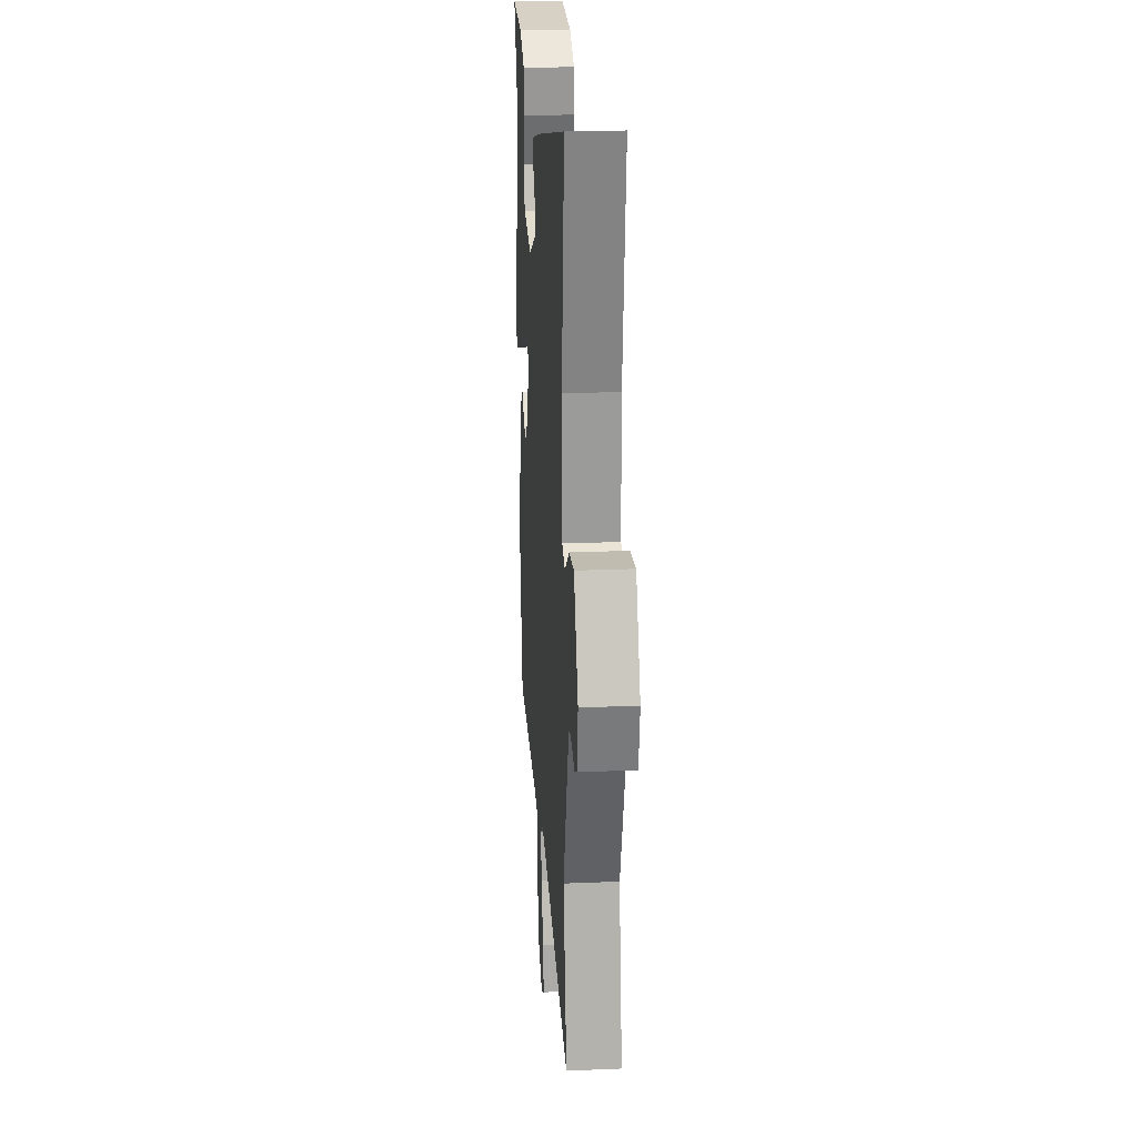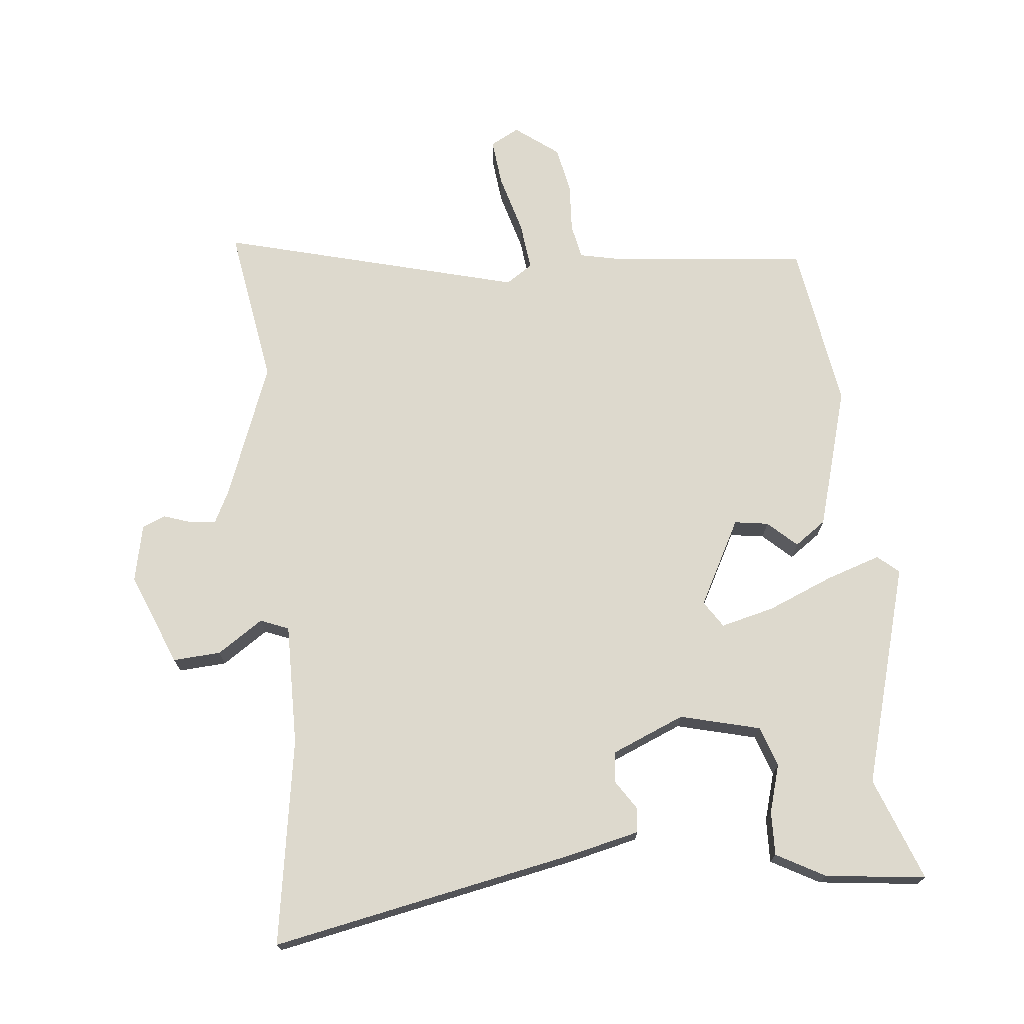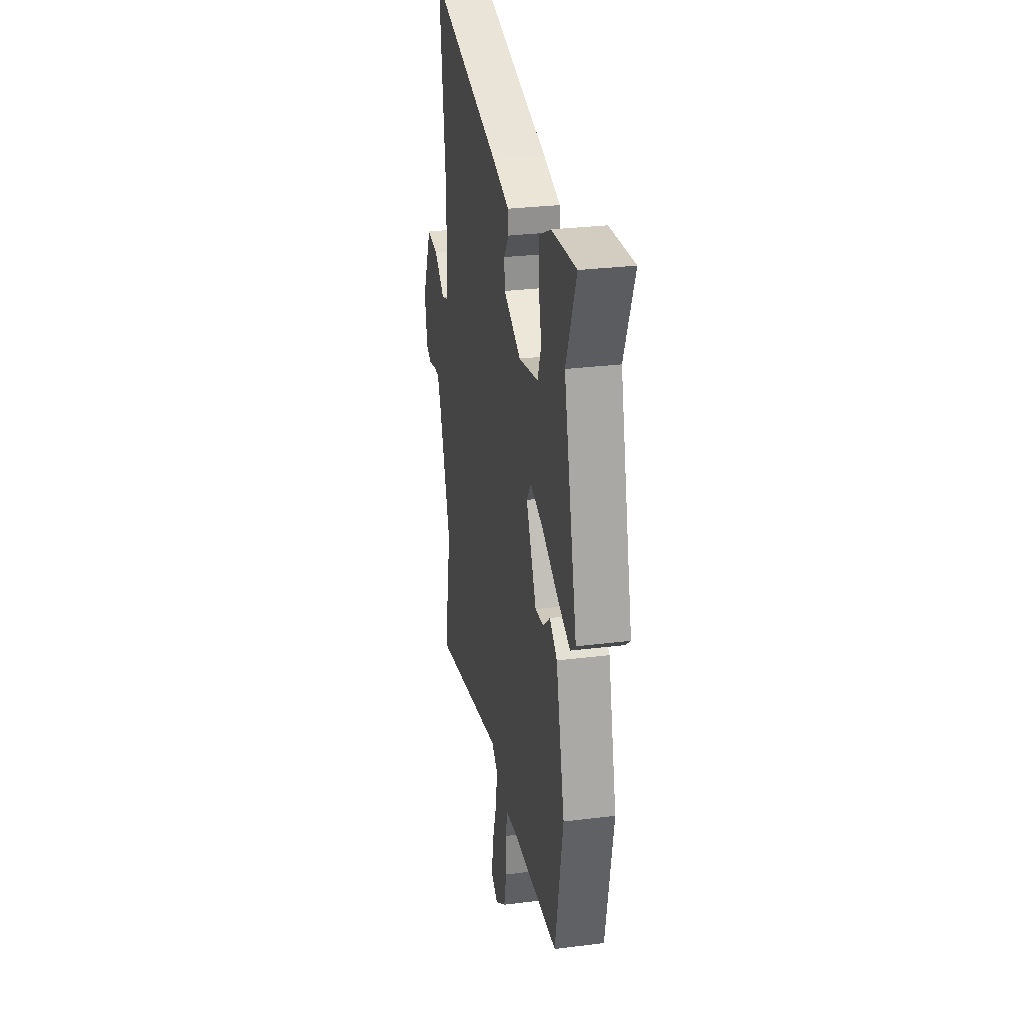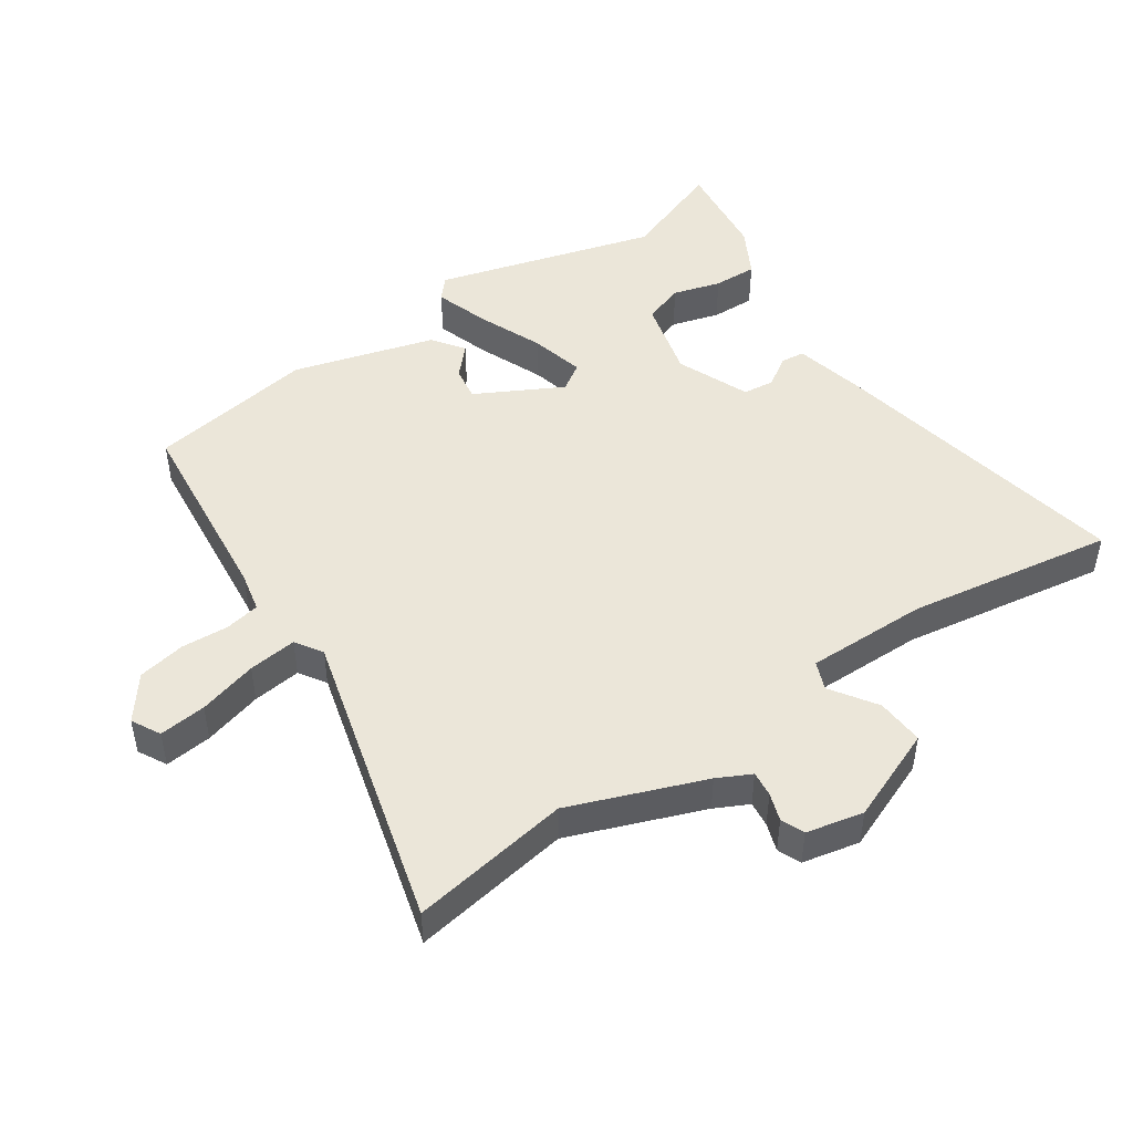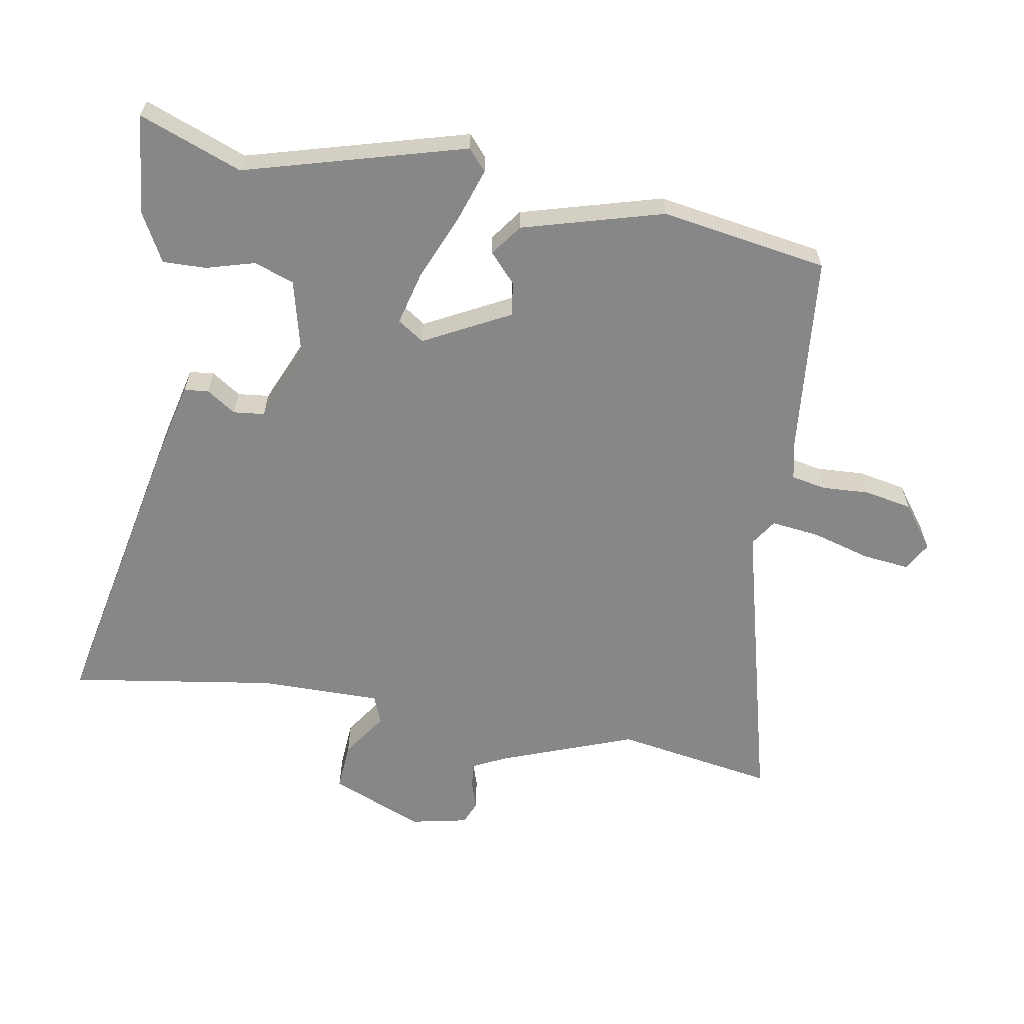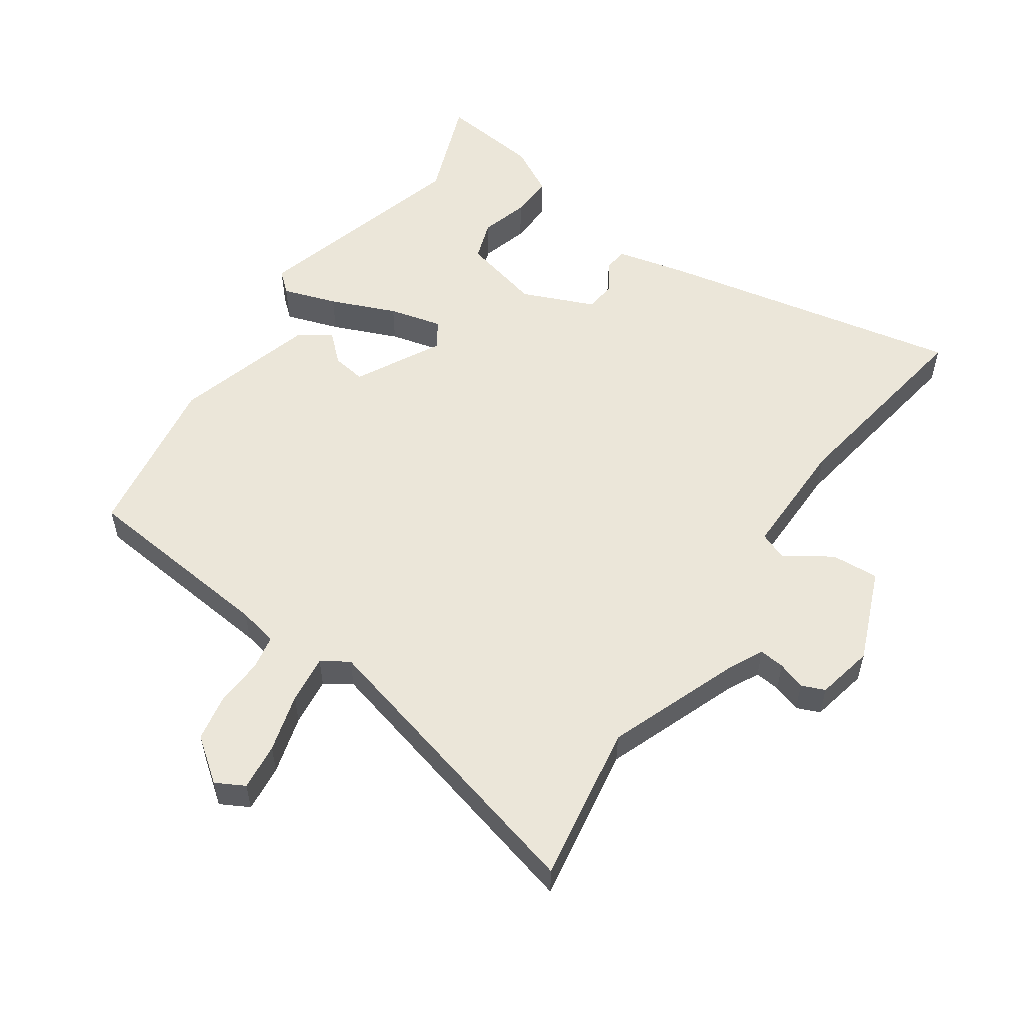
<metadata>
{"format":"obj","ext":"obj","renderer":"f3d","projection":"perspective","resolution":1024,"background":"white","views":[{"elev":22.0,"azim":-94.2,"up":"+Z"},{"elev":72.0,"azim":-3.9,"up":"+Y"},{"elev":29.3,"azim":79.5,"up":"+Z"},{"elev":48.0,"azim":-122.4,"up":"+Y"},{"elev":-62.3,"azim":81.6,"up":"+Y"},{"elev":55.1,"azim":-143.8,"up":"+Y"}]}
</metadata>
<code>
v -0.492 0.07 0.581
v -0.03 0.07 0.474
v 0.078 0.07 0.445
v 0.081 0.07 0.408
v 0.05 0.07 0.364
v 0.054 0.07 0.316
v 0.163 0.07 0.266
v 0.286 0.07 0.293
v 0.309 0.07 0.354
v 0.29 0.07 0.428
v 0.29 0.07 0.495
v 0.365 0.07 0.533
v 0.519 0.07 0.546
v 0.455 0.07 0.39
v 0.54 0.07 0.05
v 0.507 0.07 0.023
v 0.425 0.07 0.053
v 0.326 0.07 0.098
v 0.245 0.07 0.121
v 0.217 0.07 0.081
v 0.282 0.07 -0.052
v 0.334 0.07 -0.046
v 0.379 0.07 -0.007
v 0.426 0.07 -0.043
v 0.481 0.07 -0.261
v 0.433 0.07 -0.515
v 0.128 0.07 -0.536
v 0.067 0.07 -0.547
v 0.055 0.07 -0.6
v 0.057 0.07 -0.673
v 0.041 0.07 -0.745
v -0.027 0.07 -0.793
v -0.07 0.07 -0.768
v -0.06 0.07 -0.696
v -0.032 0.07 -0.607
v -0.021 0.07 -0.533
v -0.061 0.07 -0.505
v -0.522 0.07 -0.611
v -0.475 0.07 -0.369
v -0.546 0.07 -0.162
v -0.57 0.07 -0.11
v -0.609 0.07 -0.113
v -0.652 0.07 -0.126
v -0.687 0.07 -0.11
v -0.703 0.07 -0.022
v -0.641 0.07 0.118
v -0.568 0.07 0.111
v -0.5 0.07 0.062
v -0.456 0.07 0.078
v -0.452 0.07 0.264
v -0.492 0 0.581
v -0.03 0 0.474
v 0.078 0 0.445
v 0.081 0 0.408
v 0.05 0 0.364
v 0.054 0 0.316
v 0.163 0 0.266
v 0.286 0 0.293
v 0.309 0 0.354
v 0.29 0 0.428
v 0.29 0 0.495
v 0.365 0 0.533
v 0.519 0 0.546
v 0.455 0 0.39
v 0.54 0 0.05
v 0.507 0 0.023
v 0.425 0 0.053
v 0.326 0 0.098
v 0.245 0 0.121
v 0.217 0 0.081
v 0.282 0 -0.052
v 0.334 0 -0.046
v 0.379 0 -0.007
v 0.426 0 -0.043
v 0.481 0 -0.261
v 0.433 0 -0.515
v 0.128 0 -0.536
v 0.067 0 -0.547
v 0.055 0 -0.6
v 0.057 0 -0.673
v 0.041 0 -0.745
v -0.027 0 -0.793
v -0.07 0 -0.768
v -0.06 0 -0.696
v -0.032 0 -0.607
v -0.021 0 -0.533
v -0.061 0 -0.505
v -0.522 0 -0.611
v -0.475 0 -0.369
v -0.546 0 -0.162
v -0.57 0 -0.11
v -0.609 0 -0.113
v -0.652 0 -0.126
v -0.687 0 -0.11
v -0.703 0 -0.022
v -0.641 0 0.118
v -0.568 0 0.111
v -0.5 0 0.062
v -0.456 0 0.078
v -0.452 0 0.264
f 46 47 48
f 45 46 48
f 44 45 48
f 43 44 48
f 42 43 48
f 41 42 48 49
f 40 41 49
f 39 40 49
f 37 38 39
f 37 39 49
f 36 37 49 50
f 33 34 35
f 32 33 35
f 31 32 35
f 30 31 35
f 29 30 35
f 28 29 35 36
f 50 1 2
f 36 50 2
f 28 36 2
f 27 28 2
f 25 26 27
f 24 25 27
f 23 24 27
f 22 23 27
f 16 17 18
f 15 16 18
f 14 15 18
f 14 18 19
f 12 13 14
f 11 12 14
f 10 11 14
f 9 10 14
f 8 9 14 19
f 7 8 19 20
f 2 3 4 5
f 2 5 6
f 27 2 6
f 21 22 27
f 20 21 27 6
f 6 7 20
f 98 97 96
f 98 96 95
f 98 95 94
f 98 94 93
f 98 93 92
f 99 98 92 91
f 99 91 90
f 99 90 89
f 89 88 87
f 99 89 87
f 100 99 87 86
f 85 84 83
f 85 83 82
f 85 82 81
f 85 81 80
f 85 80 79
f 86 85 79 78
f 52 51 100
f 52 100 86
f 52 86 78
f 52 78 77
f 77 76 75
f 77 75 74
f 77 74 73
f 77 73 72
f 68 67 66
f 68 66 65
f 68 65 64
f 69 68 64
f 64 63 62
f 64 62 61
f 64 61 60
f 64 60 59
f 69 64 59 58
f 70 69 58 57
f 55 54 53 52
f 56 55 52
f 56 52 77
f 77 72 71
f 56 77 71 70
f 70 57 56
f 1 51 52 2
f 2 52 53 3
f 3 53 54 4
f 4 54 55 5
f 5 55 56 6
f 6 56 57 7
f 7 57 58 8
f 8 58 59 9
f 9 59 60 10
f 10 60 61 11
f 11 61 62 12
f 12 62 63 13
f 13 63 64 14
f 14 64 65 15
f 15 65 66 16
f 16 66 67 17
f 17 67 68 18
f 18 68 69 19
f 19 69 70 20
f 20 70 71 21
f 21 71 72 22
f 22 72 73 23
f 23 73 74 24
f 24 74 75 25
f 25 75 76 26
f 26 76 77 27
f 27 77 78 28
f 28 78 79 29
f 29 79 80 30
f 30 80 81 31
f 31 81 82 32
f 32 82 83 33
f 33 83 84 34
f 34 84 85 35
f 35 85 86 36
f 36 86 87 37
f 37 87 88 38
f 38 88 89 39
f 39 89 90 40
f 40 90 91 41
f 41 91 92 42
f 42 92 93 43
f 43 93 94 44
f 44 94 95 45
f 45 95 96 46
f 46 96 97 47
f 47 97 98 48
f 48 98 99 49
f 49 99 100 50
f 50 100 51 1

</code>
